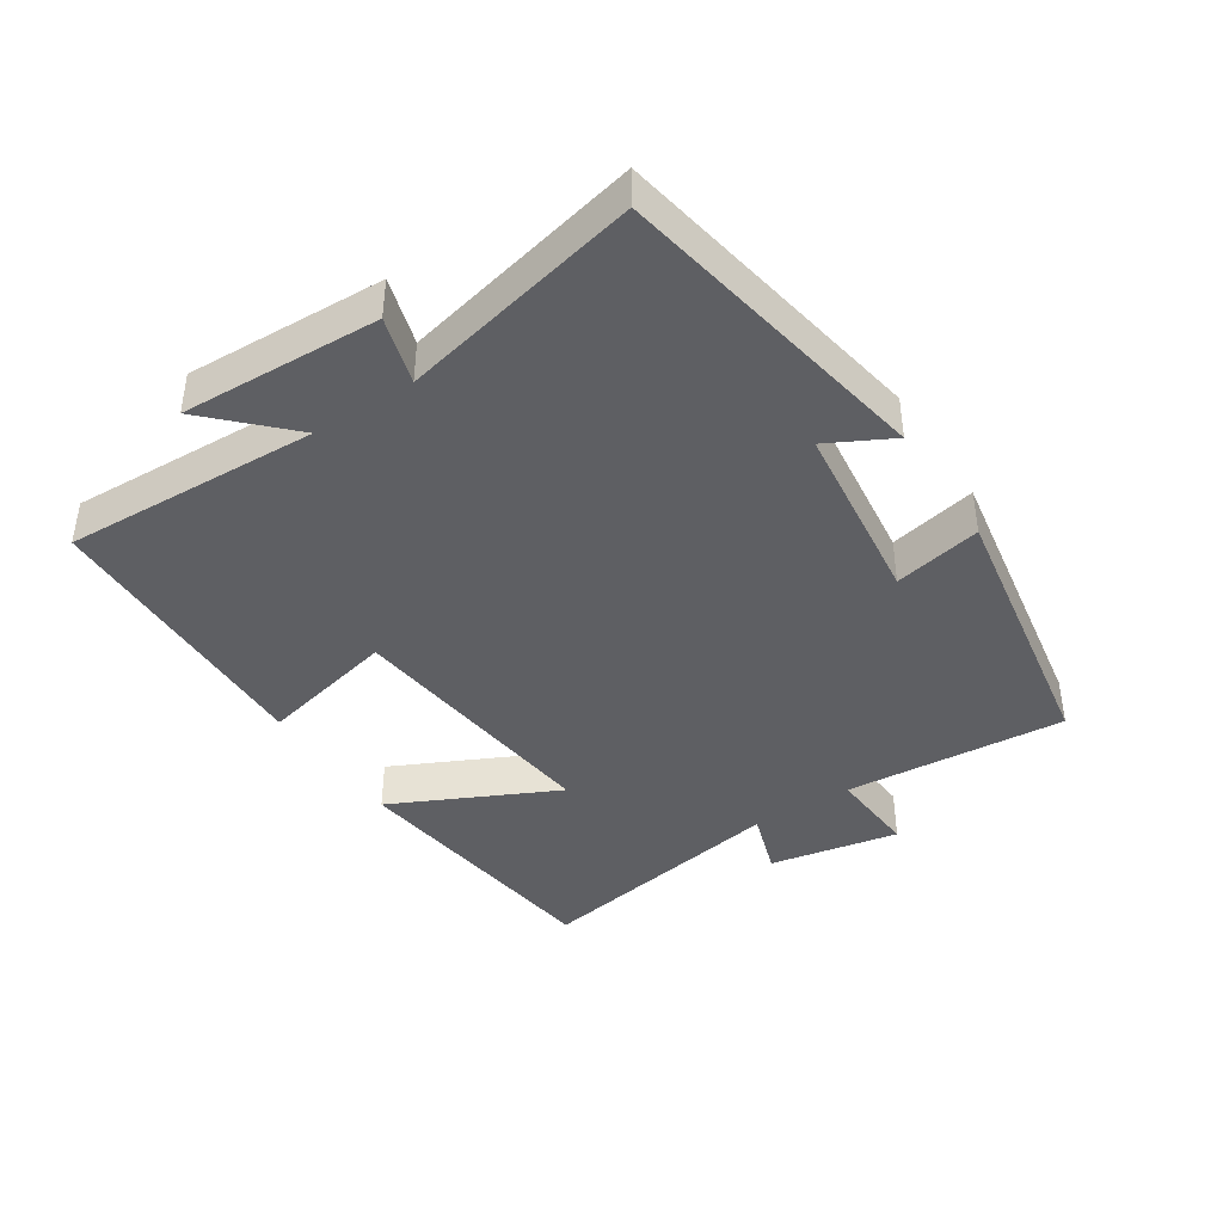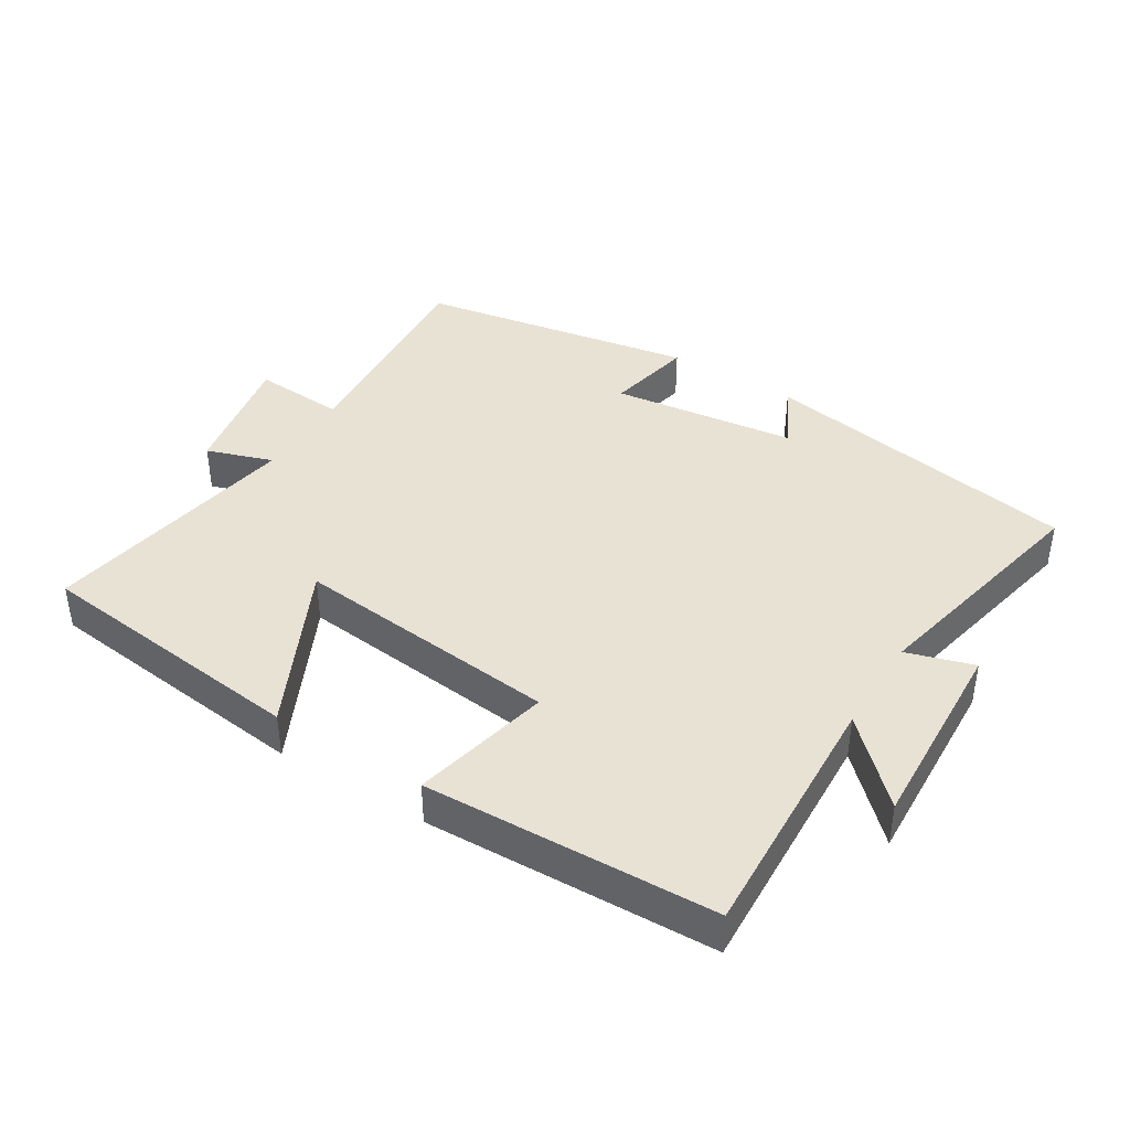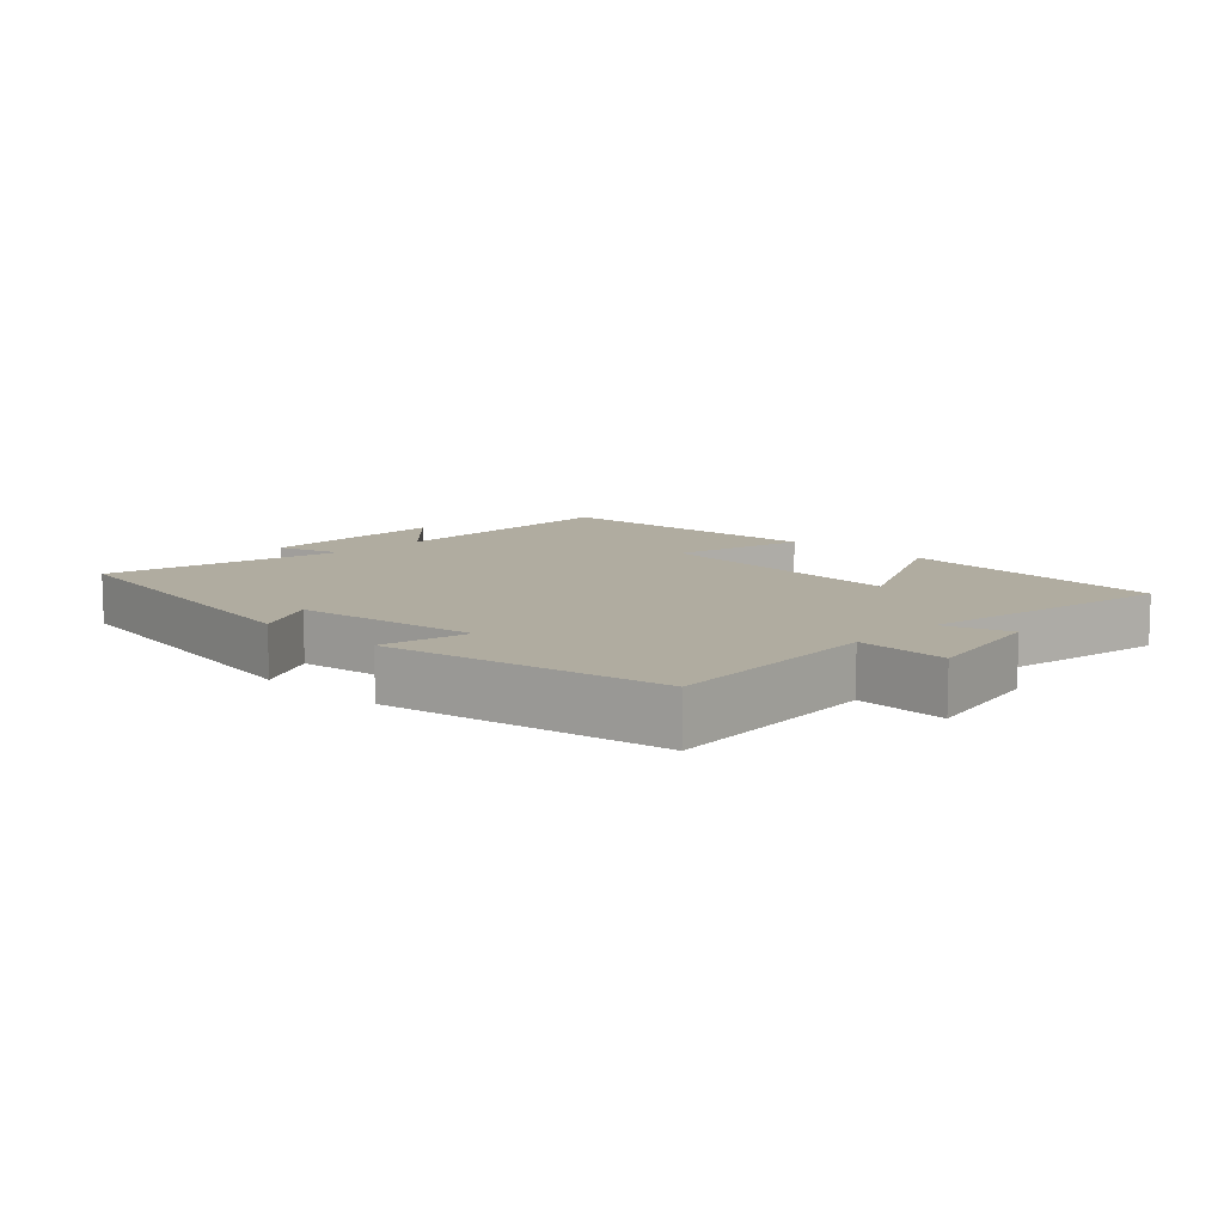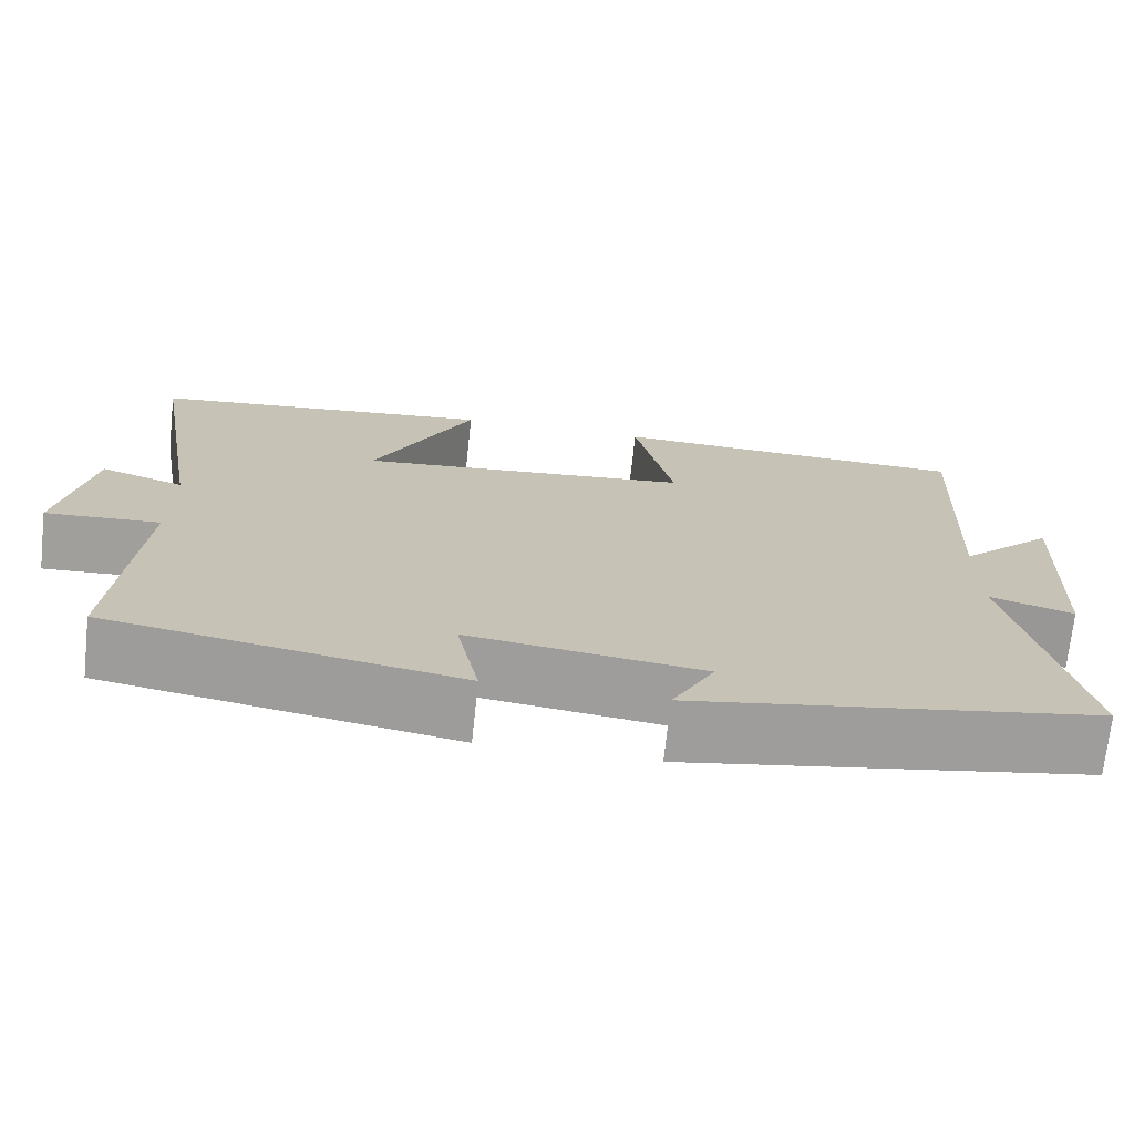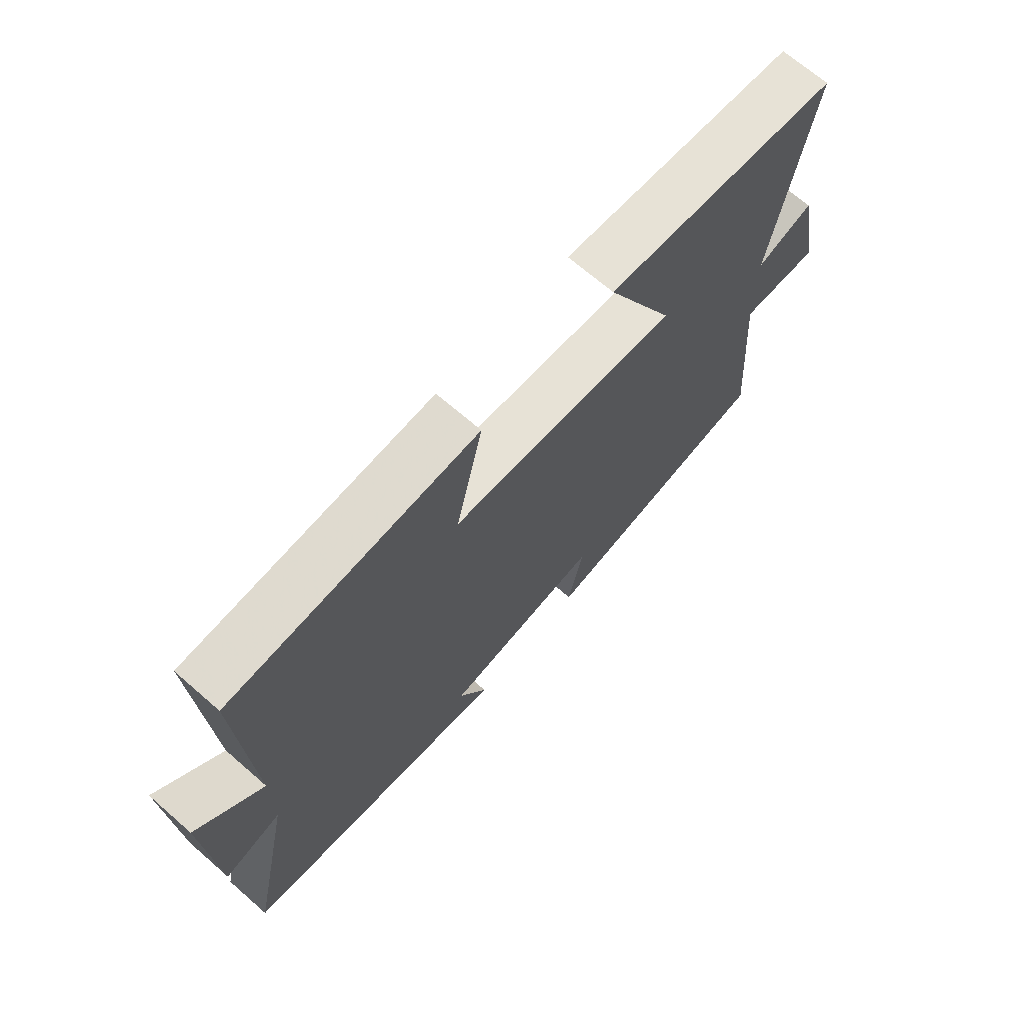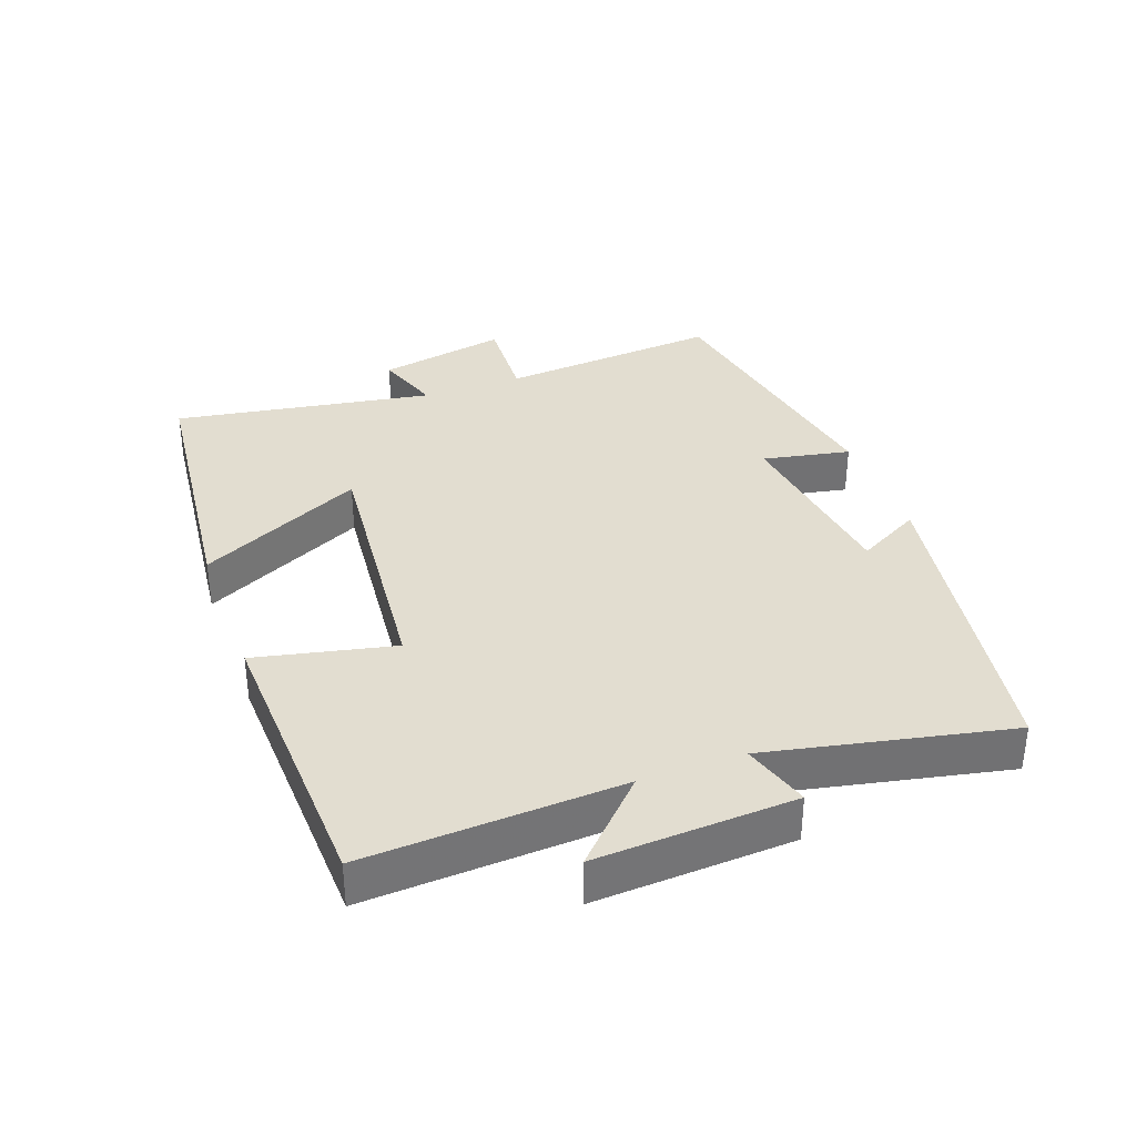
<metadata>
{"format":"obj","ext":"obj","renderer":"f3d","projection":"perspective","resolution":1024,"background":"white","views":[{"elev":-41.1,"azim":123.5,"up":"+Y"},{"elev":40.8,"azim":31.9,"up":"+Y"},{"elev":9.9,"azim":-136.0,"up":"+Y"},{"elev":-71.2,"azim":-6.1,"up":"+Z"},{"elev":68.8,"azim":131.1,"up":"+Z"},{"elev":35.1,"azim":69.7,"up":"+Y"}]}
</metadata>
<code>
v 0.518 0.07 0.483
v 0.5 0.07 0.099
v 0.615 0.07 0.212
v 0.601 0.07 -0.086
v 0.5 0.07 -0.055
v 0.578 0.07 -0.417
v 0.094 0.07 -0.5
v 0.145 0.07 -0.404
v -0.135 0.07 -0.368
v -0.108 0.07 -0.5
v -0.527 0.07 -0.426
v -0.5 0.07 -0.091
v -0.638 0.07 -0.099
v -0.6 0.07 0.097
v -0.5 0.07 0.063
v -0.567 0.07 0.454
v -0.152 0.07 0.5
v -0.273 0.07 0.252
v 0.129 0.07 0.292
v 0.082 0.07 0.5
v 0.518 0 0.483
v 0.5 0 0.099
v 0.615 0 0.212
v 0.601 0 -0.086
v 0.5 0 -0.055
v 0.578 0 -0.417
v 0.094 0 -0.5
v 0.145 0 -0.404
v -0.135 0 -0.368
v -0.108 0 -0.5
v -0.527 0 -0.426
v -0.5 0 -0.091
v -0.638 0 -0.099
v -0.6 0 0.097
v -0.5 0 0.063
v -0.567 0 0.454
v -0.152 0 0.5
v -0.273 0 0.252
v 0.129 0 0.292
v 0.082 0 0.5
f 19 20 1 2
f 18 19 2
f 15 16 17 18
f 15 18 2
f 12 13 14 15
f 12 15 2
f 9 10 11 12
f 8 9 12 2
f 5 6 7 8
f 5 8 2 3
f 3 4 5
f 22 21 40 39
f 22 39 38
f 38 37 36 35
f 22 38 35
f 35 34 33 32
f 22 35 32
f 32 31 30 29
f 22 32 29 28
f 28 27 26 25
f 23 22 28 25
f 25 24 23
f 1 21 22 2
f 2 22 23 3
f 3 23 24 4
f 4 24 25 5
f 5 25 26 6
f 6 26 27 7
f 7 27 28 8
f 8 28 29 9
f 9 29 30 10
f 10 30 31 11
f 11 31 32 12
f 12 32 33 13
f 13 33 34 14
f 14 34 35 15
f 15 35 36 16
f 16 36 37 17
f 17 37 38 18
f 18 38 39 19
f 19 39 40 20
f 20 40 21 1

</code>
